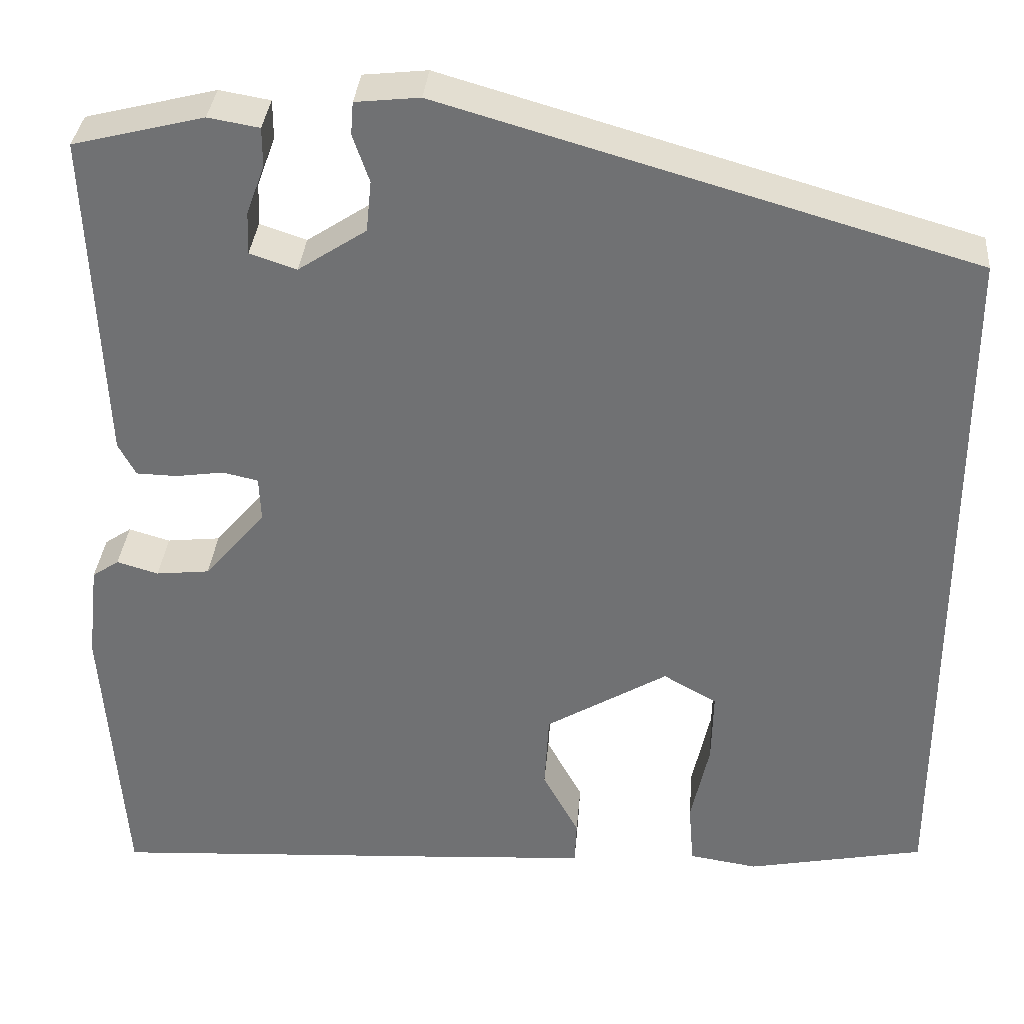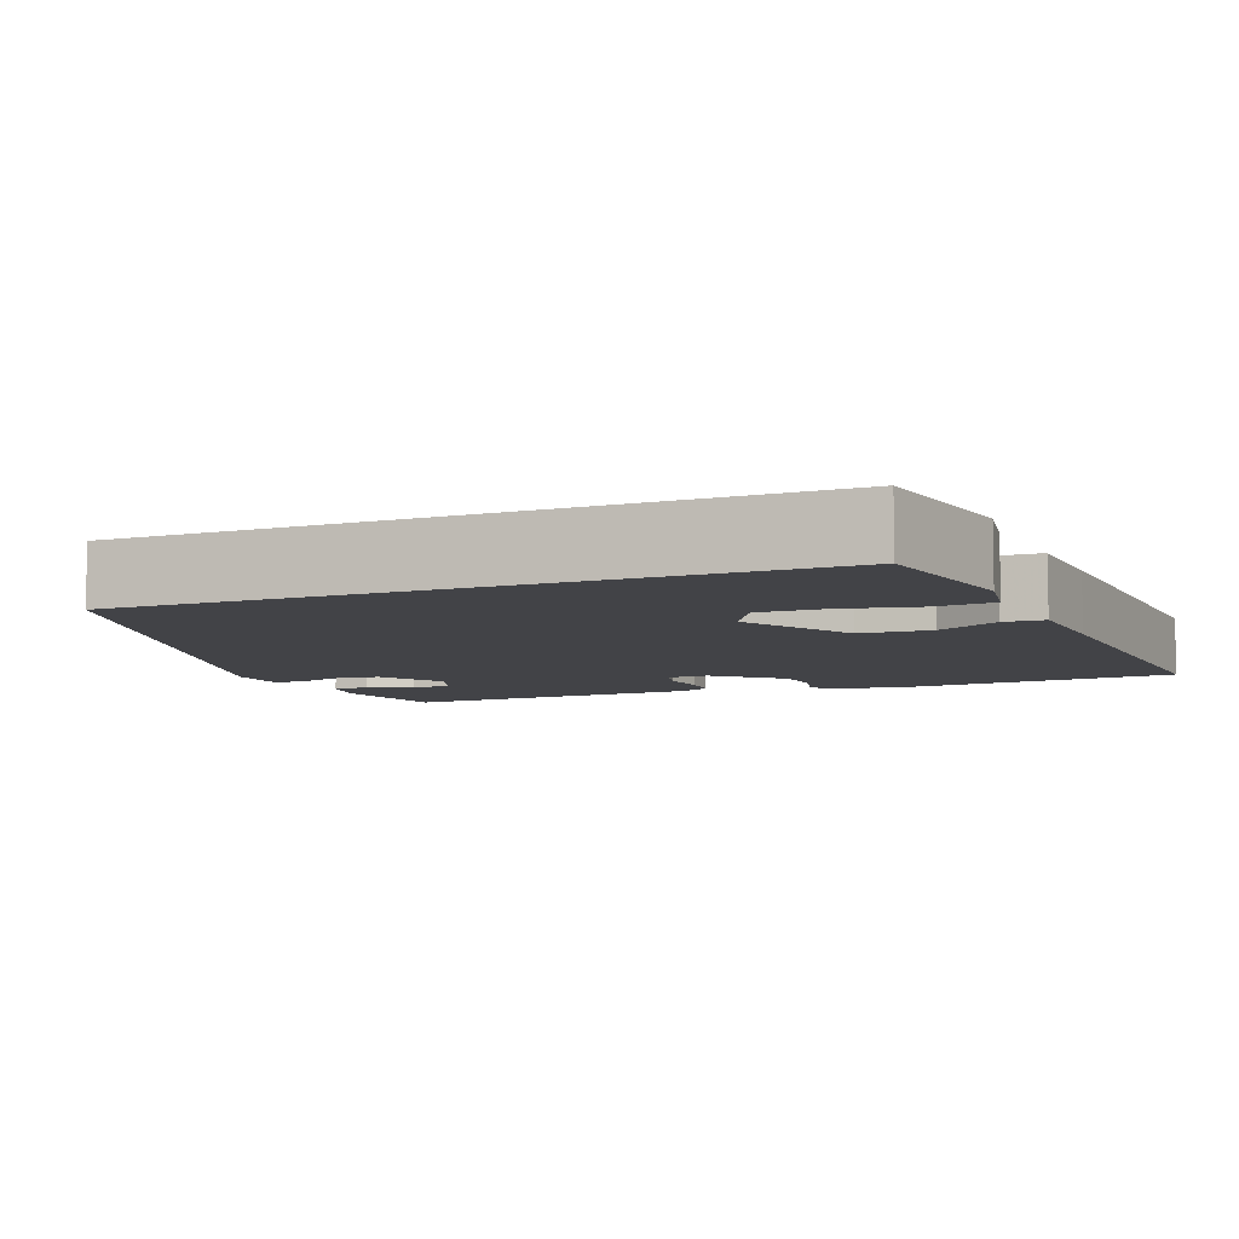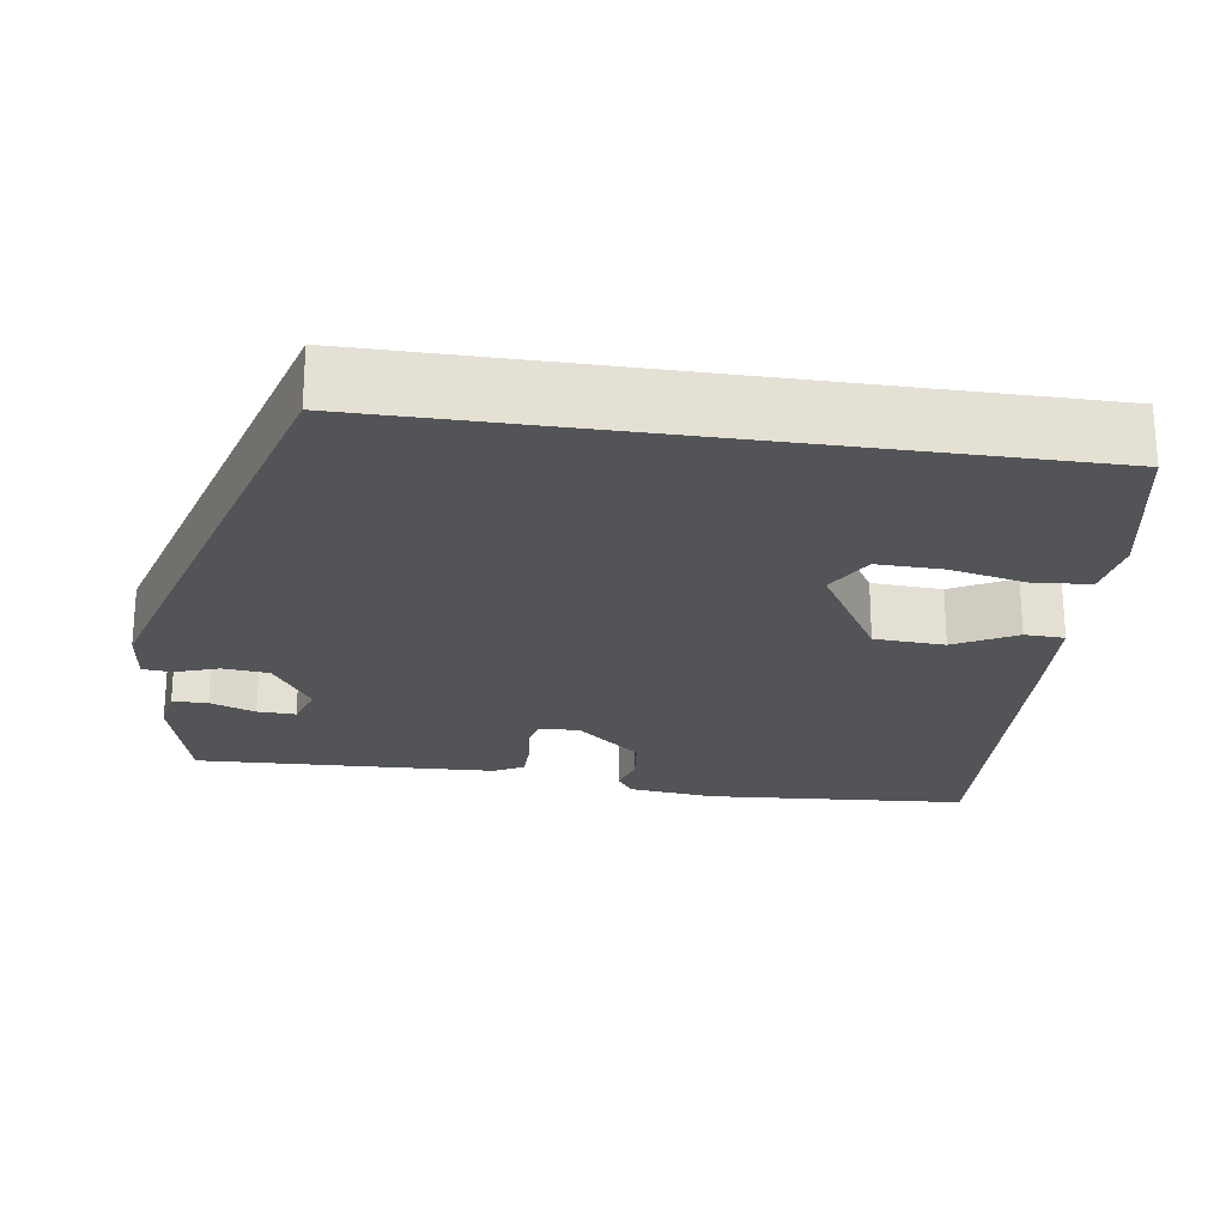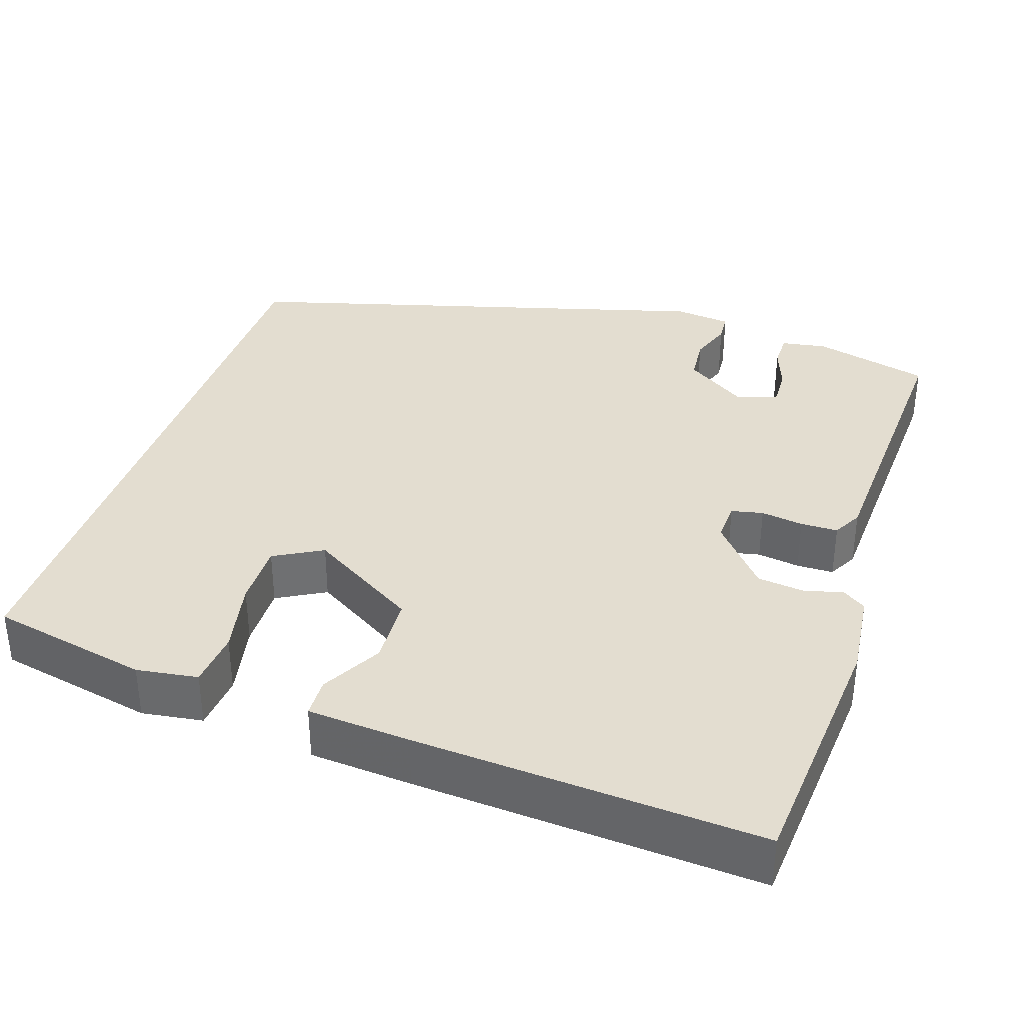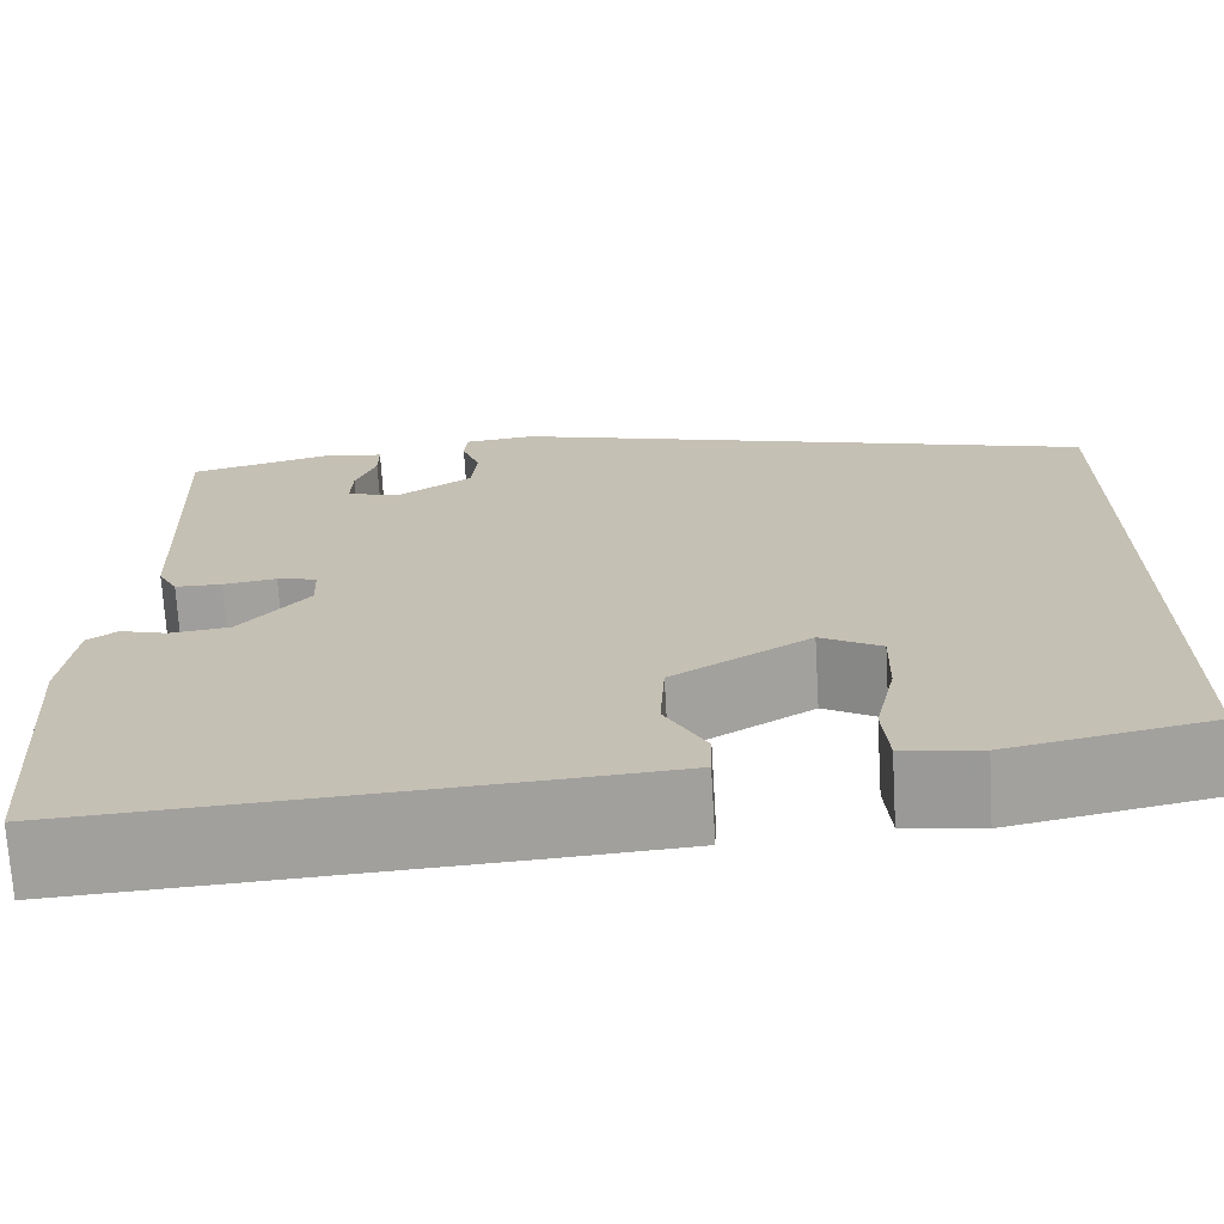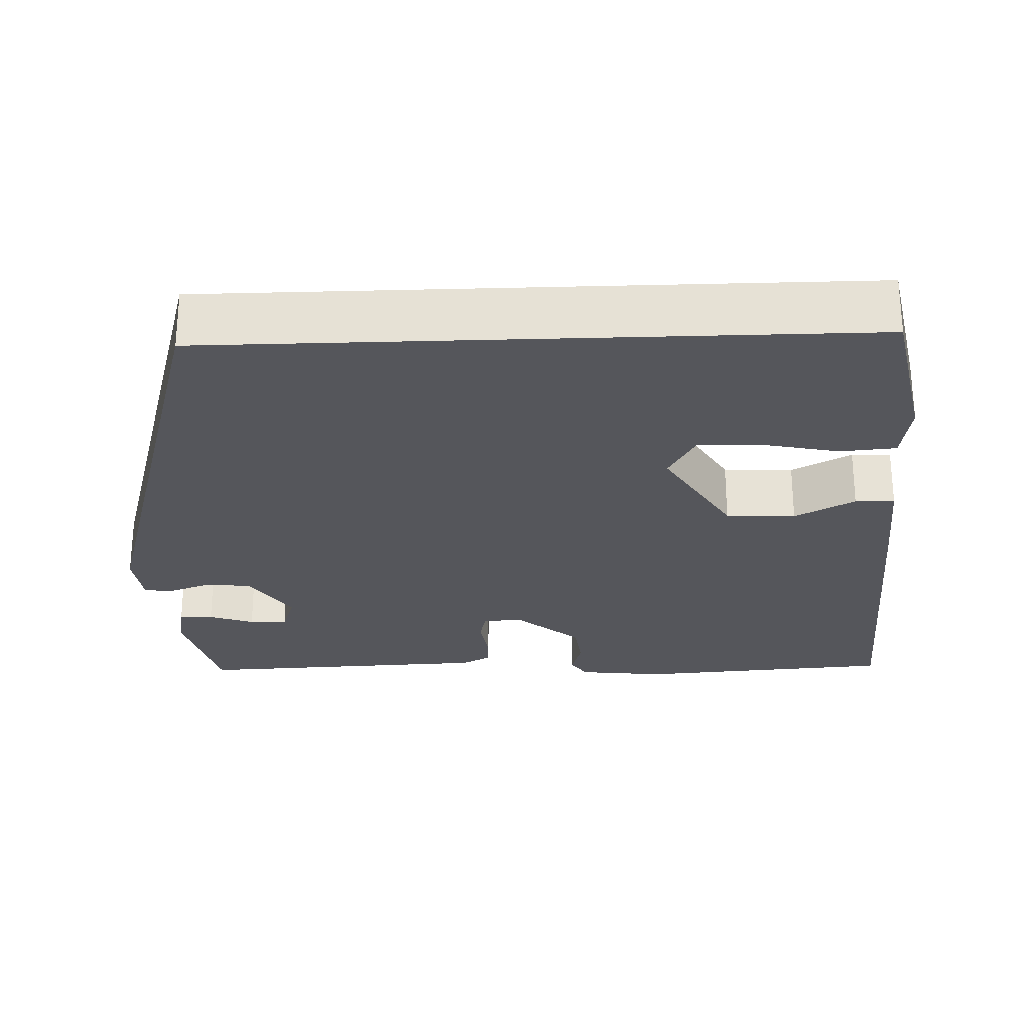
<metadata>
{"format":"obj","ext":"obj","renderer":"f3d","projection":"perspective","resolution":1024,"background":"white","views":[{"elev":34.2,"azim":4.9,"up":"+Z"},{"elev":-7.4,"azim":111.6,"up":"+Y"},{"elev":-23.2,"azim":81.7,"up":"+Y"},{"elev":35.6,"azim":-161.3,"up":"+Y"},{"elev":-71.1,"azim":3.4,"up":"+Z"},{"elev":-26.3,"azim":92.1,"up":"+Y"}]}
</metadata>
<code>
v 0.5 0.07 -0.488
v 0.295 0.07 -0.529
v 0.216 0.07 -0.517
v 0.21 0.07 -0.444
v 0.231 0.07 -0.347
v 0.233 0.07 -0.263
v 0.171 0.07 -0.228
v 0.03 0.07 -0.313
v 0.025 0.07 -0.403
v 0.067 0.07 -0.481
v 0.065 0.07 -0.532
v -0.068 0.07 -0.541
v -0.514 0.07 -0.567
v -0.538 0.07 -0.231
v -0.525 0.07 -0.119
v -0.494 0.07 -0.098
v -0.446 0.07 -0.112
v -0.384 0.07 -0.105
v -0.313 0.07 -0.022
v -0.315 0.07 0.03
v -0.356 0.07 0.039
v -0.411 0.07 0.031
v -0.459 0.07 0.032
v -0.479 0.07 0.07
v -0.495 0.07 0.455
v -0.344 0.07 0.493
v -0.285 0.07 0.483
v -0.285 0.07 0.438
v -0.306 0.07 0.38
v -0.308 0.07 0.331
v -0.254 0.07 0.313
v -0.175 0.07 0.365
v -0.169 0.07 0.424
v -0.188 0.07 0.479
v -0.185 0.07 0.517
v -0.111 0.07 0.525
v 0.5 0.07 0.35
v 0.5 0 -0.488
v 0.295 0 -0.529
v 0.216 0 -0.517
v 0.21 0 -0.444
v 0.231 0 -0.347
v 0.233 0 -0.263
v 0.171 0 -0.228
v 0.03 0 -0.313
v 0.025 0 -0.403
v 0.067 0 -0.481
v 0.065 0 -0.532
v -0.068 0 -0.541
v -0.514 0 -0.567
v -0.538 0 -0.231
v -0.525 0 -0.119
v -0.494 0 -0.098
v -0.446 0 -0.112
v -0.384 0 -0.105
v -0.313 0 -0.022
v -0.315 0 0.03
v -0.356 0 0.039
v -0.411 0 0.031
v -0.459 0 0.032
v -0.479 0 0.07
v -0.495 0 0.455
v -0.344 0 0.493
v -0.285 0 0.483
v -0.285 0 0.438
v -0.306 0 0.38
v -0.308 0 0.331
v -0.254 0 0.313
v -0.175 0 0.365
v -0.169 0 0.424
v -0.188 0 0.479
v -0.185 0 0.517
v -0.111 0 0.525
v 0.5 0 0.35
f 36 37 1
f 35 36 1
f 34 35 1
f 33 34 1
f 32 33 1
f 31 32 1
f 30 31 1
f 27 28 29
f 26 27 29
f 25 26 29
f 24 25 29
f 23 24 29
f 23 29 30
f 22 23 30
f 21 22 30
f 20 21 30
f 19 20 30
f 15 16 17
f 14 15 17
f 13 14 17
f 12 13 17
f 11 12 17
f 10 11 17
f 9 10 17
f 8 9 17 18
f 7 8 18 19
f 3 4 5
f 2 3 5
f 1 2 5
f 1 5 6
f 30 1 6
f 7 19 30
f 6 7 30
f 38 74 73
f 38 73 72
f 38 72 71
f 38 71 70
f 38 70 69
f 38 69 68
f 38 68 67
f 66 65 64
f 66 64 63
f 66 63 62
f 66 62 61
f 66 61 60
f 67 66 60
f 67 60 59
f 67 59 58
f 67 58 57
f 67 57 56
f 54 53 52
f 54 52 51
f 54 51 50
f 54 50 49
f 54 49 48
f 54 48 47
f 54 47 46
f 55 54 46 45
f 56 55 45 44
f 42 41 40
f 42 40 39
f 42 39 38
f 43 42 38
f 43 38 67
f 67 56 44
f 67 44 43
f 1 38 39 2
f 2 39 40 3
f 3 40 41 4
f 4 41 42 5
f 5 42 43 6
f 6 43 44 7
f 7 44 45 8
f 8 45 46 9
f 9 46 47 10
f 10 47 48 11
f 11 48 49 12
f 12 49 50 13
f 13 50 51 14
f 14 51 52 15
f 15 52 53 16
f 16 53 54 17
f 17 54 55 18
f 18 55 56 19
f 19 56 57 20
f 20 57 58 21
f 21 58 59 22
f 22 59 60 23
f 23 60 61 24
f 24 61 62 25
f 25 62 63 26
f 26 63 64 27
f 27 64 65 28
f 28 65 66 29
f 29 66 67 30
f 30 67 68 31
f 31 68 69 32
f 32 69 70 33
f 33 70 71 34
f 34 71 72 35
f 35 72 73 36
f 36 73 74 37
f 37 74 38 1

</code>
